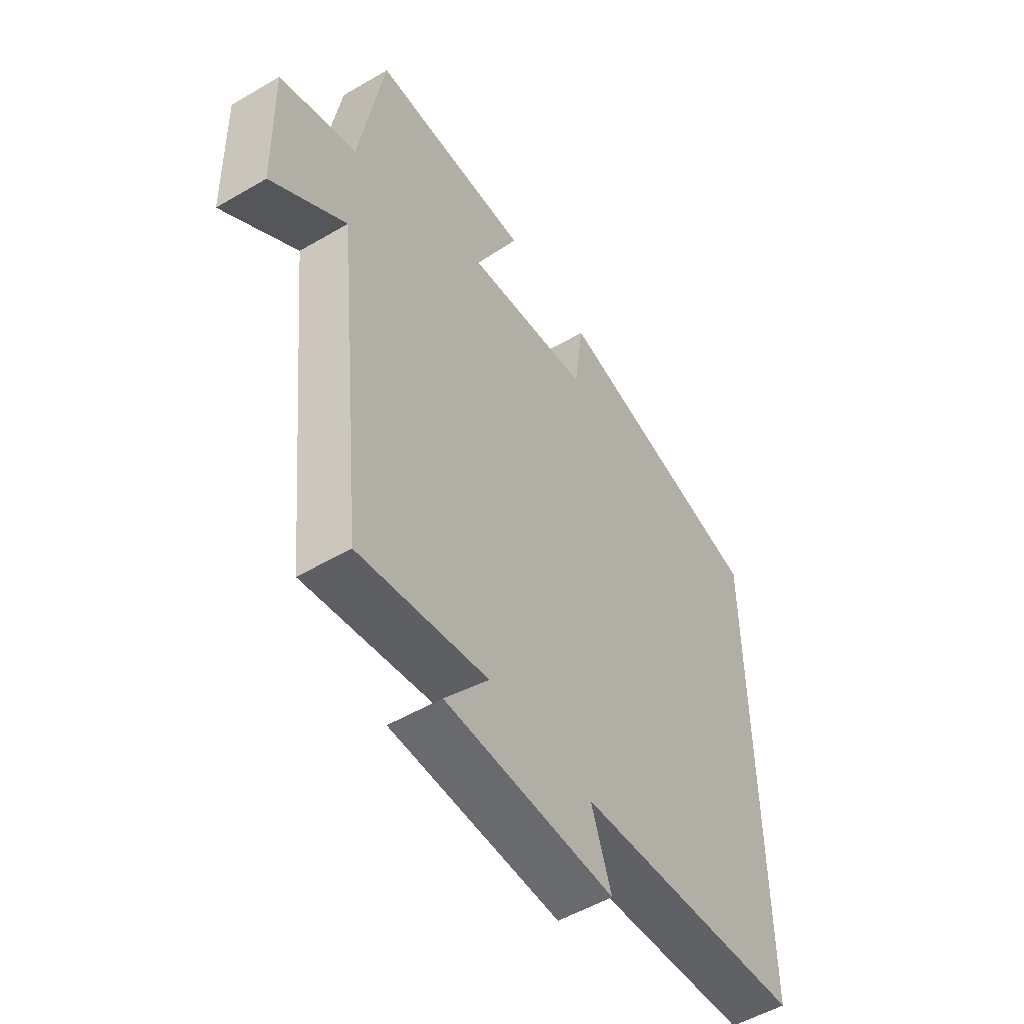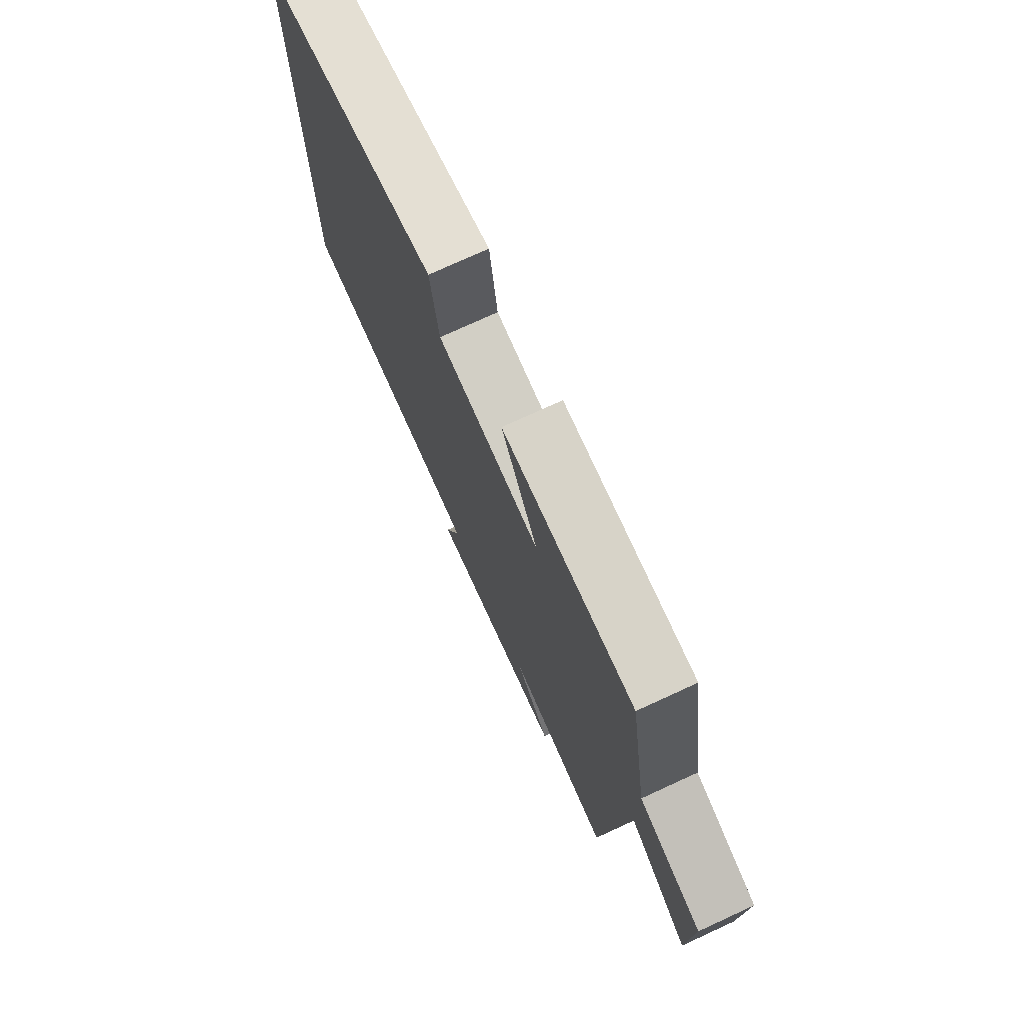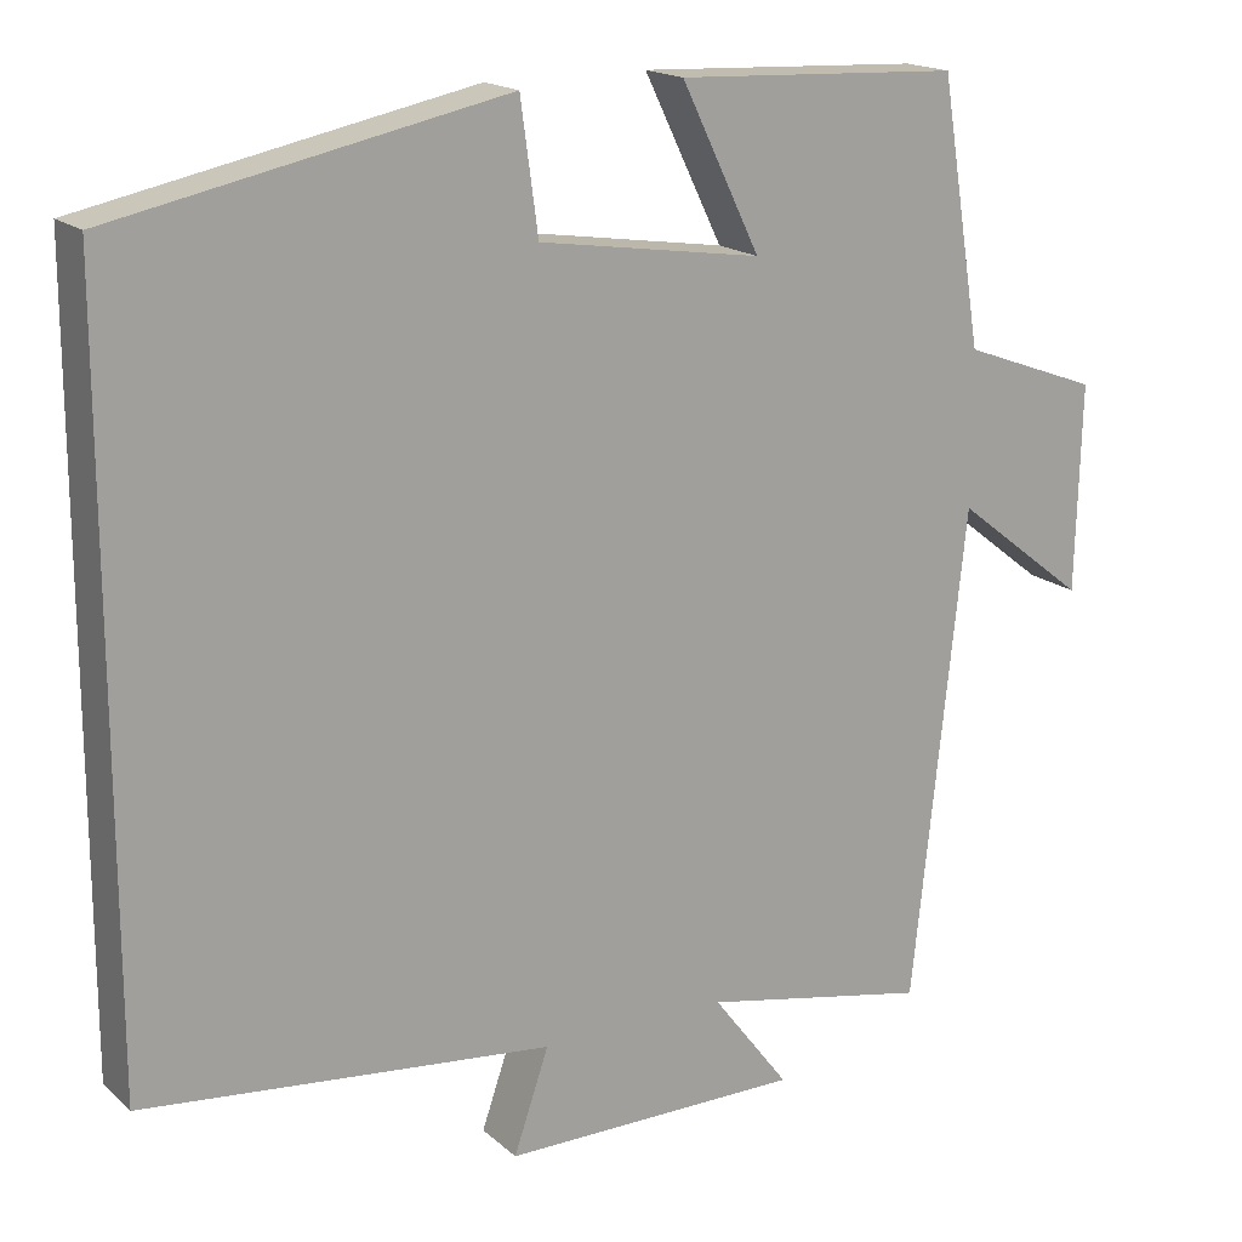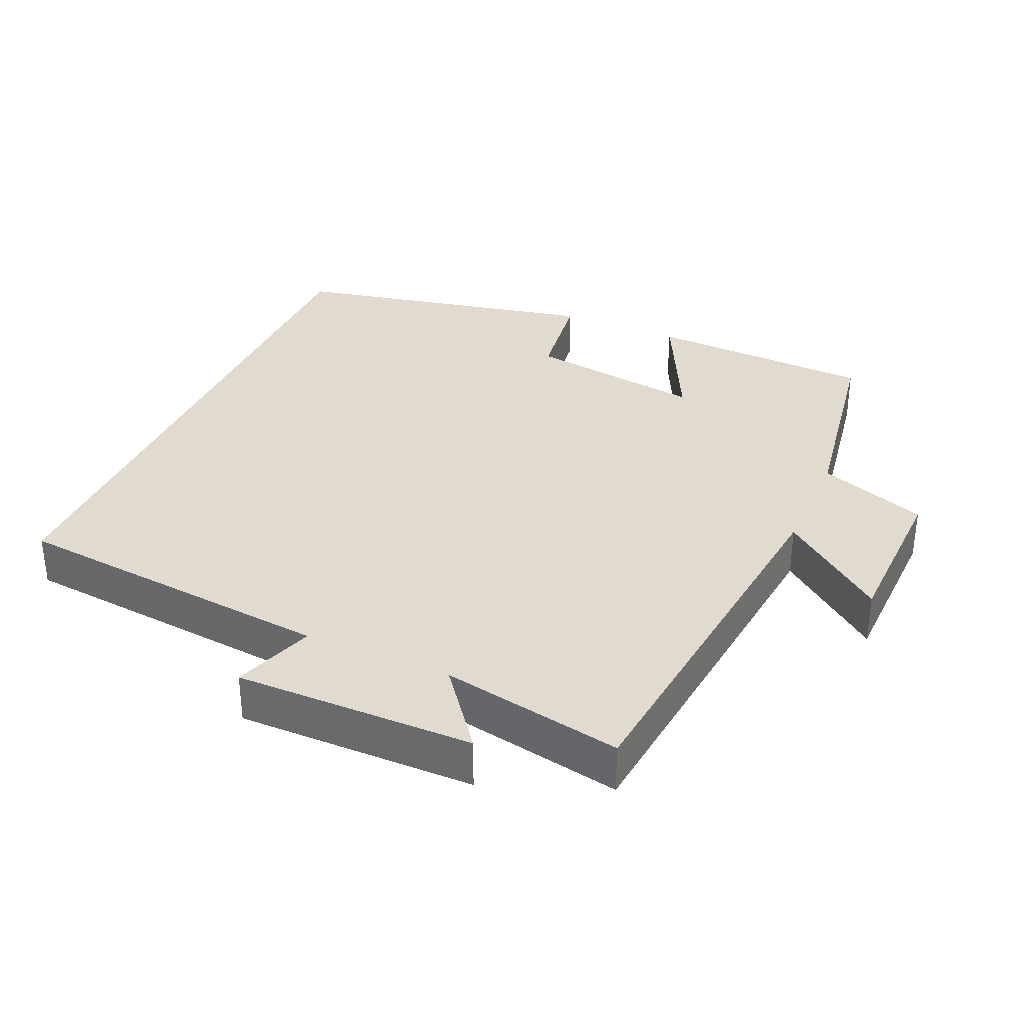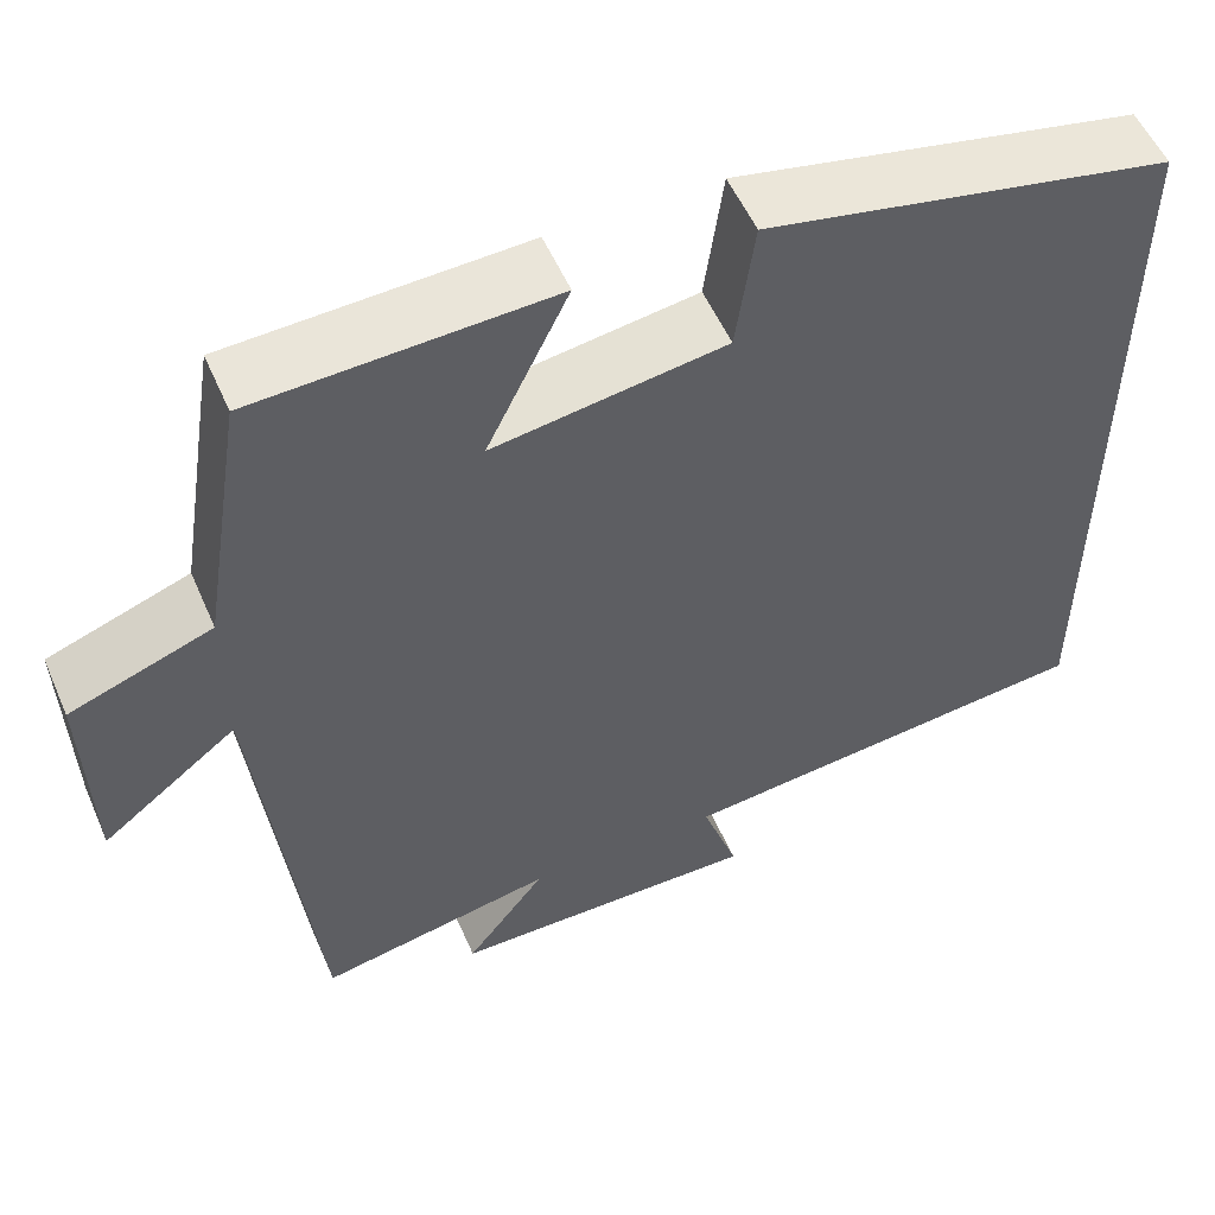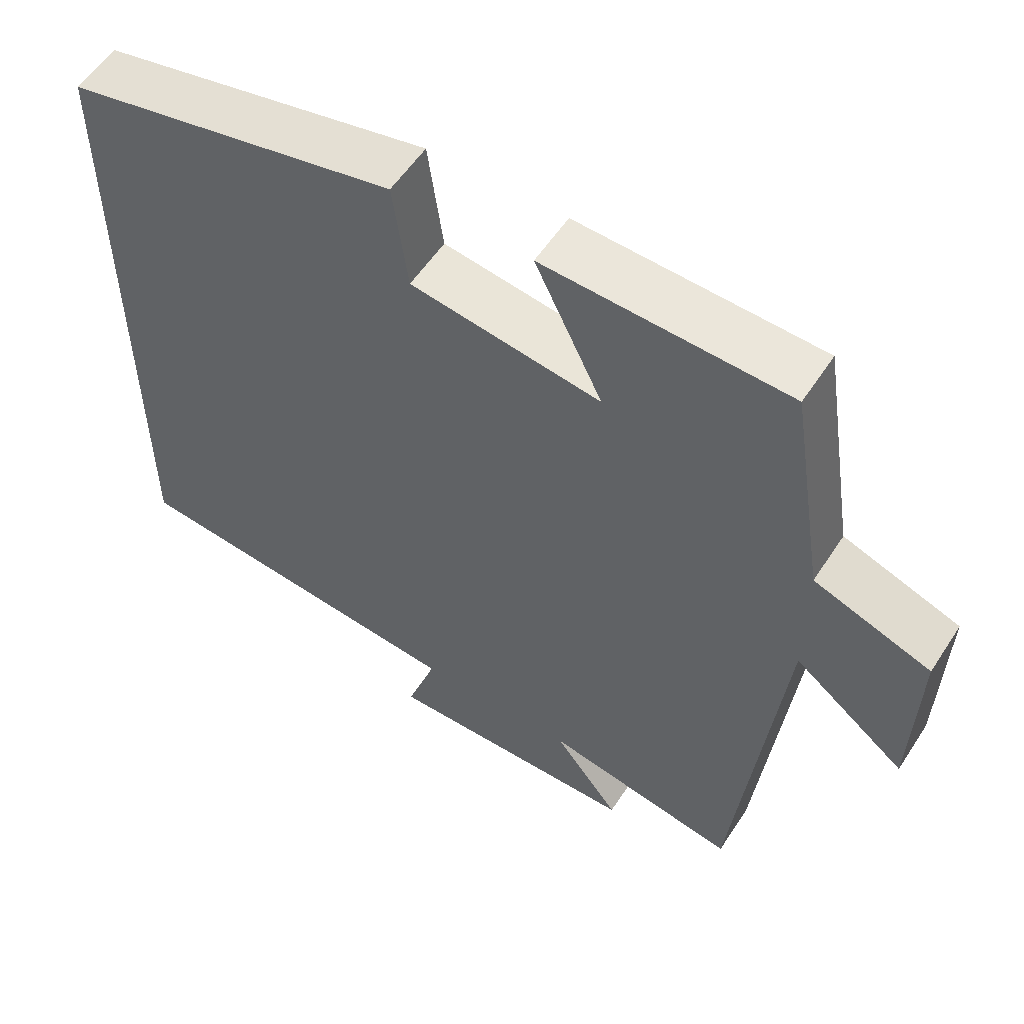
<metadata>
{"format":"obj","ext":"obj","renderer":"f3d","projection":"perspective","resolution":1024,"background":"white","views":[{"elev":-52.9,"azim":-57.9,"up":"+Z"},{"elev":74.9,"azim":-114.7,"up":"+Z"},{"elev":17.4,"azim":148.7,"up":"+Z"},{"elev":33.6,"azim":-156.3,"up":"+Y"},{"elev":54.3,"azim":-23.4,"up":"+Z"},{"elev":56.0,"azim":-147.3,"up":"+Z"}]}
</metadata>
<code>
v -0.452 0.07 0.486
v -0.128 0.07 0.5
v -0.218 0.07 0.315
v 0.036 0.07 0.353
v 0.056 0.07 0.5
v 0.5 0.07 0.407
v 0.5 0.07 -0.453
v 0.034 0.07 -0.5
v 0.074 0.07 -0.617
v -0.268 0.07 -0.615
v -0.18 0.07 -0.5
v -0.44 0.07 -0.55
v -0.5 0.07 0.011
v -0.65 0.07 -0.106
v -0.656 0.07 0.13
v -0.5 0.07 0.187
v -0.452 0 0.486
v -0.128 0 0.5
v -0.218 0 0.315
v 0.036 0 0.353
v 0.056 0 0.5
v 0.5 0 0.407
v 0.5 0 -0.453
v 0.034 0 -0.5
v 0.074 0 -0.617
v -0.268 0 -0.615
v -0.18 0 -0.5
v -0.44 0 -0.55
v -0.5 0 0.011
v -0.65 0 -0.106
v -0.656 0 0.13
v -0.5 0 0.187
f 13 14 15 16
f 13 16 1
f 12 13 1
f 11 12 1
f 8 9 10 11
f 6 7 8
f 5 6 8
f 4 5 8
f 3 4 8 11
f 1 2 3
f 1 3 11
f 32 31 30 29
f 17 32 29
f 17 29 28
f 17 28 27
f 27 26 25 24
f 24 23 22
f 24 22 21
f 24 21 20
f 27 24 20 19
f 19 18 17
f 27 19 17
f 1 17 18 2
f 2 18 19 3
f 3 19 20 4
f 4 20 21 5
f 5 21 22 6
f 6 22 23 7
f 7 23 24 8
f 8 24 25 9
f 9 25 26 10
f 10 26 27 11
f 11 27 28 12
f 12 28 29 13
f 13 29 30 14
f 14 30 31 15
f 15 31 32 16
f 16 32 17 1

</code>
